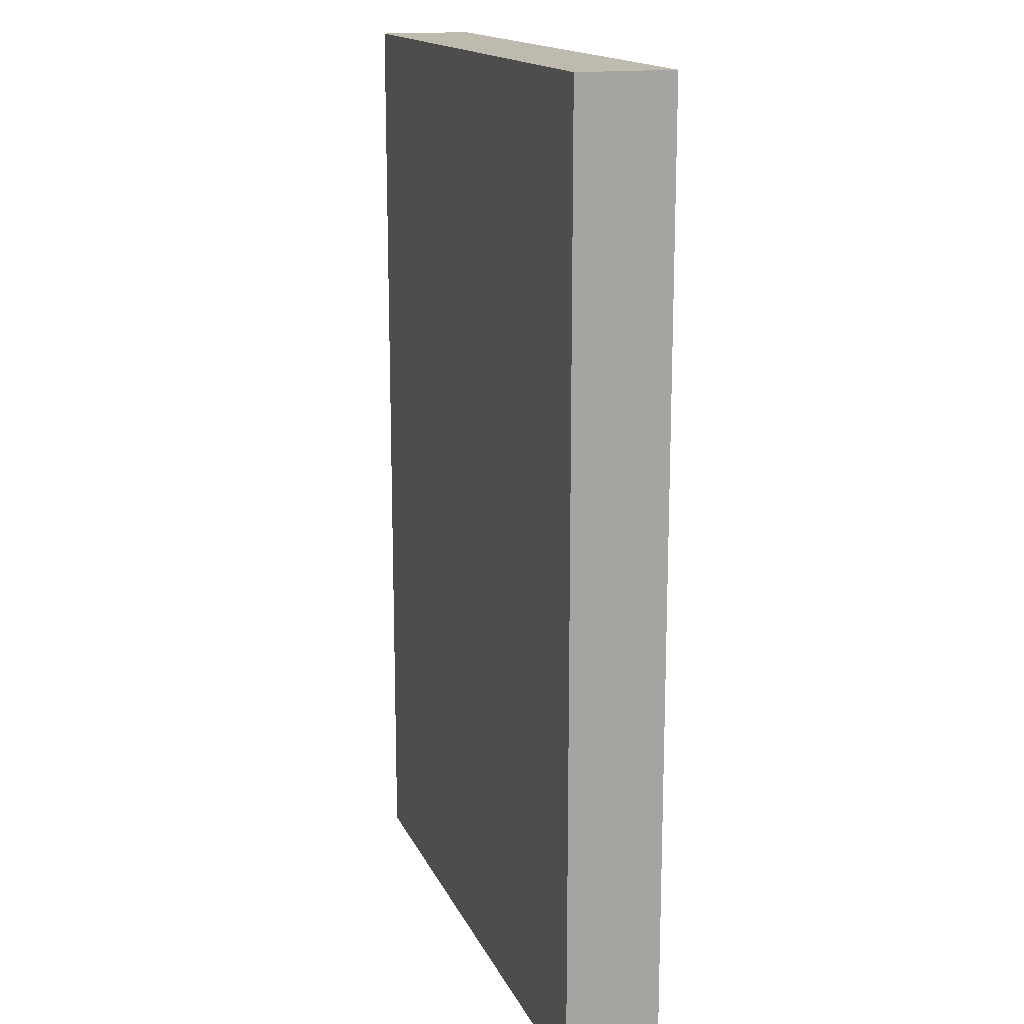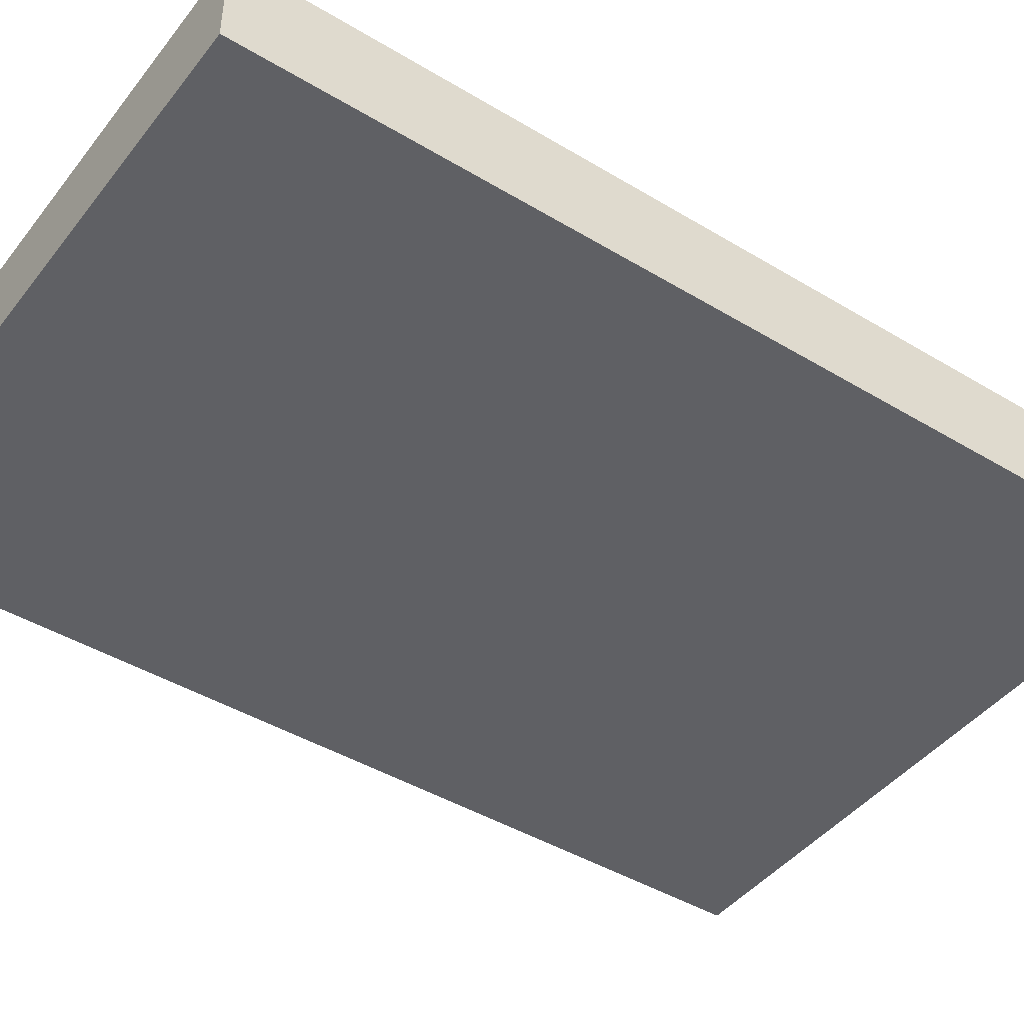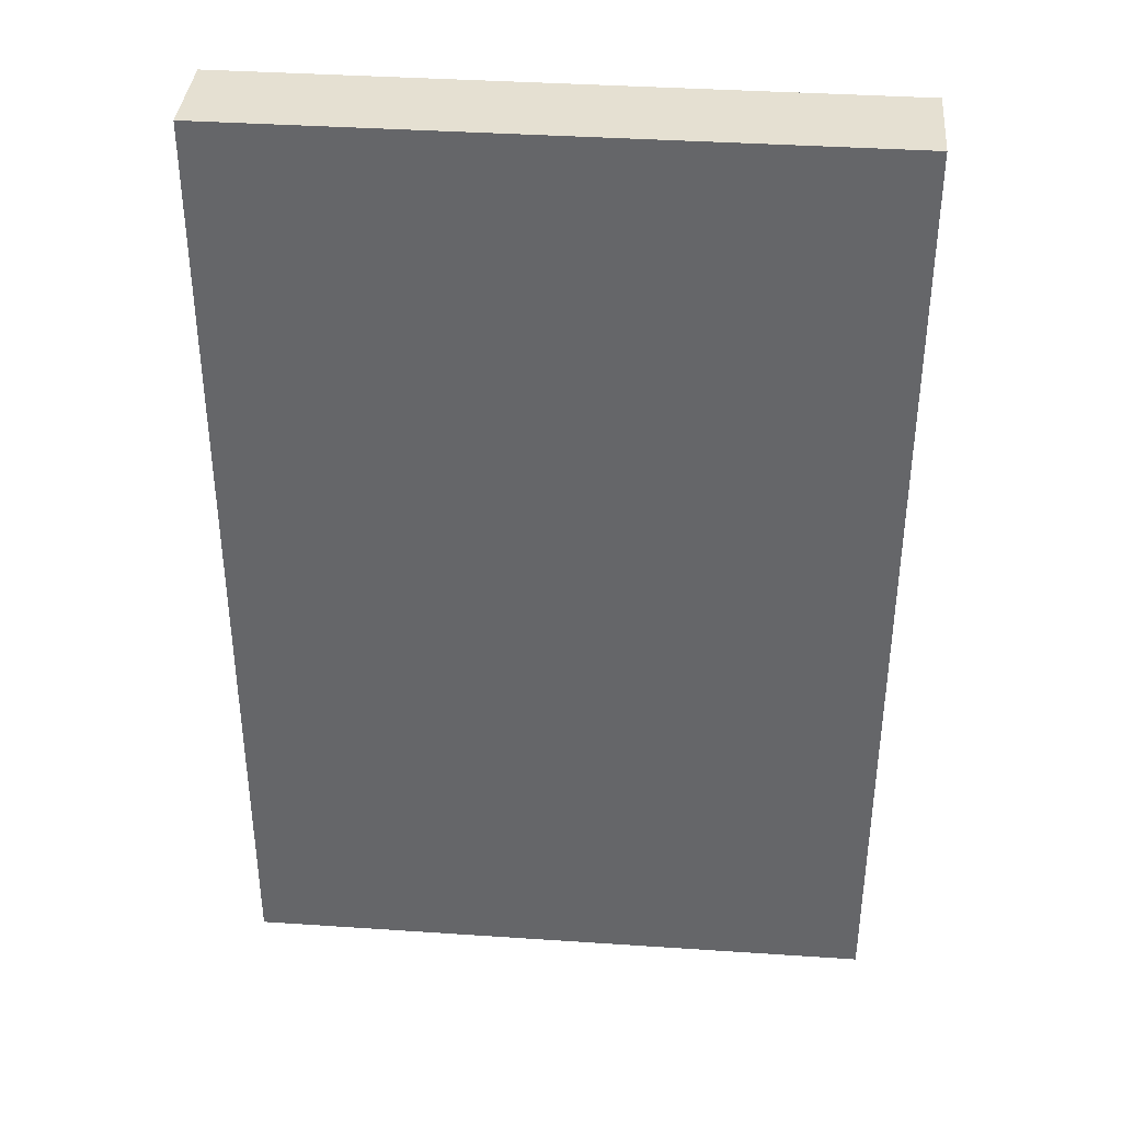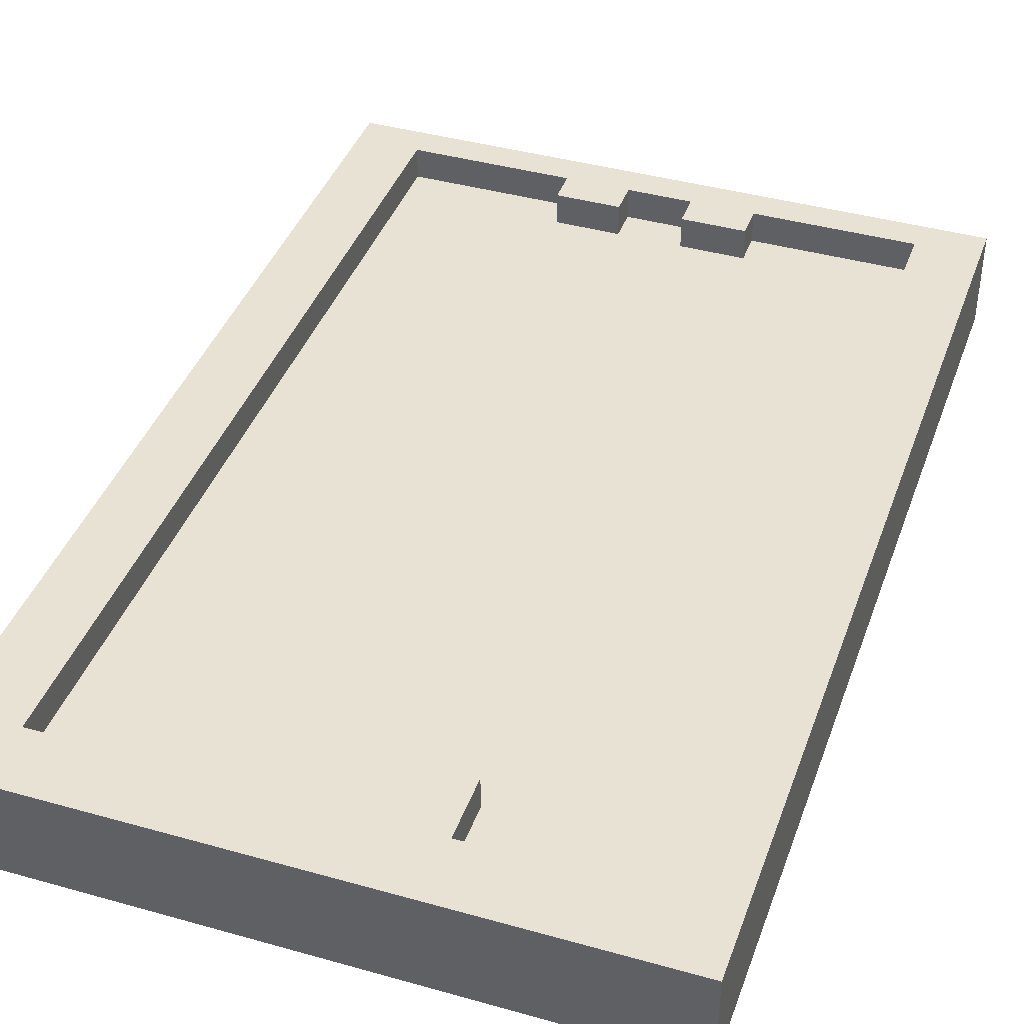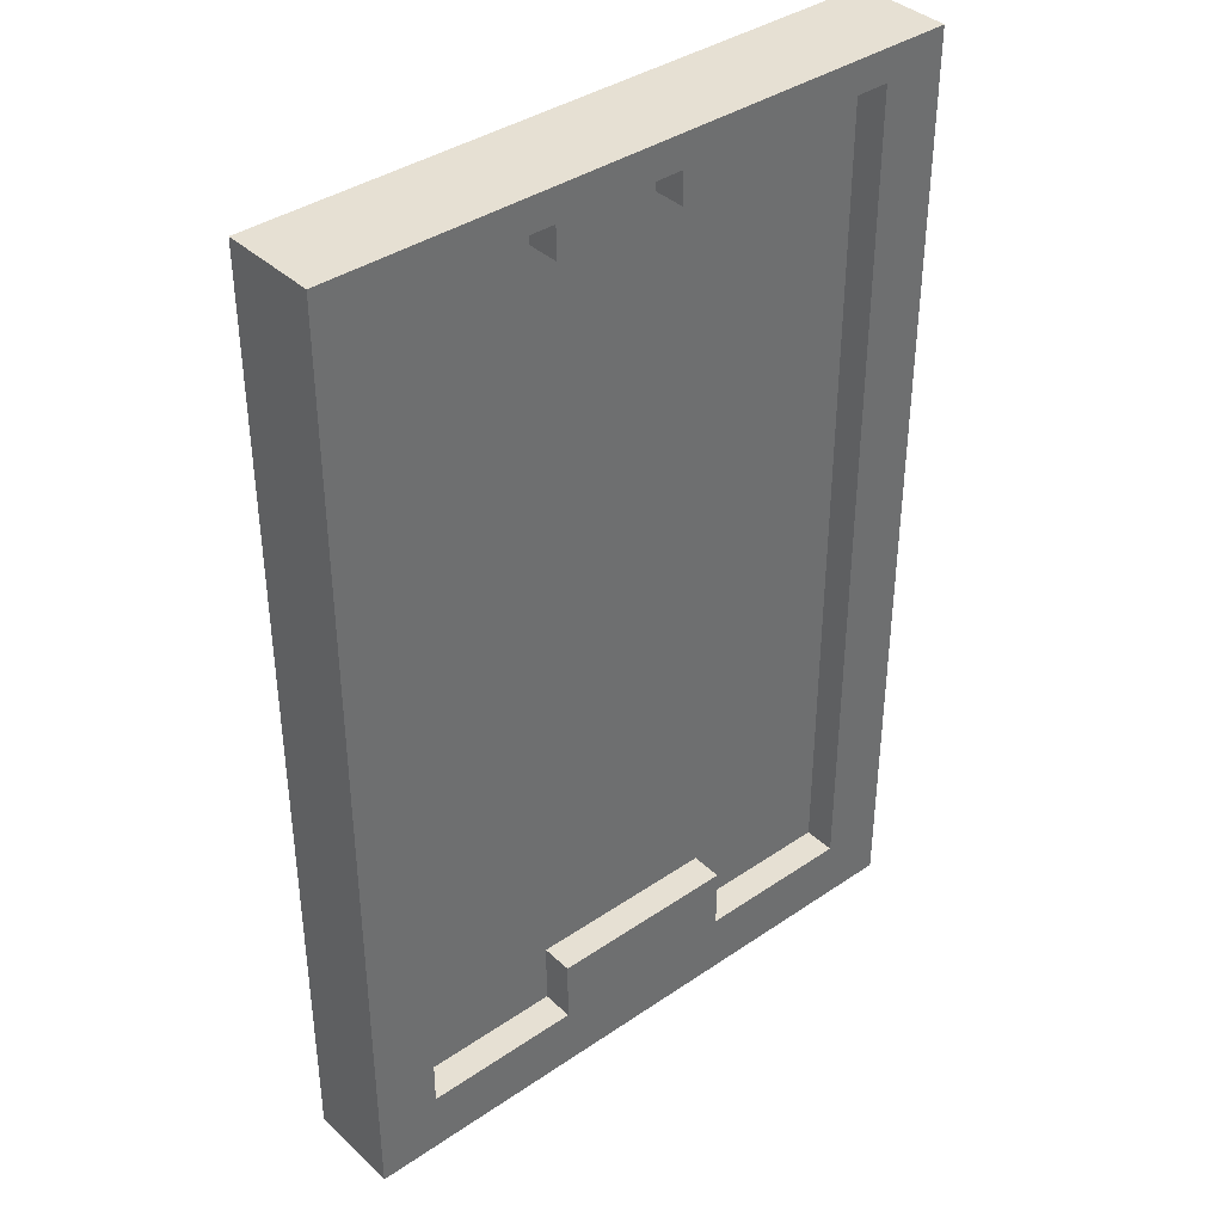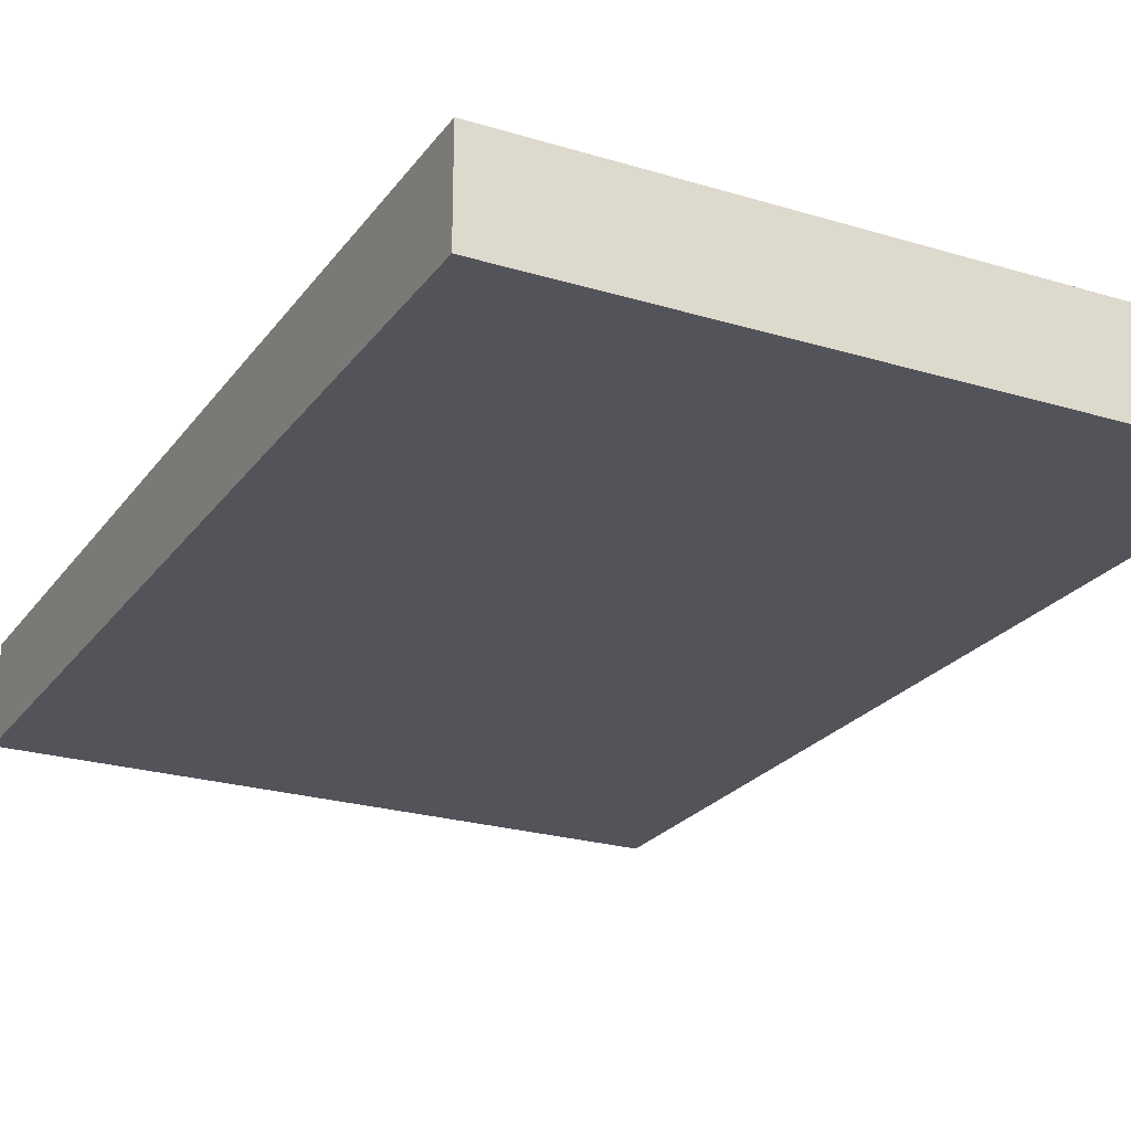
<metadata>
{"format":"obj","ext":"obj","renderer":"f3d","projection":"perspective","resolution":1024,"background":"white","views":[{"elev":15.8,"azim":-107.9,"up":"+Y"},{"elev":-44.1,"azim":54.8,"up":"+Z"},{"elev":37.7,"azim":-175.1,"up":"+Y"},{"elev":40.7,"azim":19.0,"up":"+Z"},{"elev":38.5,"azim":-40.7,"up":"+Y"},{"elev":-23.8,"azim":-26.9,"up":"+Z"}]}
</metadata>
<code>
o
v -1 0 0.1
v -1 0 -0.2
v -1 3 0.1
v -1 3 -0.2
v -0.3 0.2 0.1
v -0.3 0.2 0
v -0.3 0.4 0.1
v -0.3 0.4 0
v -0.3 2.8 0.1
v -0.3 2.8 0
v -0.3 2.9 0.1
v -0.3 2.9 0
v 0.1 2.8 0.1
v 0.1 2.8 0
v 0.1 2.9 0.1
v 0.1 2.9 0
v 0.8 0.2 0.1
v 0.8 0.2 0
v 0.8 2.1 0
v 0.8 2.2 0
v 0.8 2.8 0
v 0.8 2.9 0.1
v 0.8 2.9 0
v -0.8 0.2 0.1
v -0.8 0.2 0
v -0.8 0.3 0
v -0.8 2.9 0.1
v -0.8 2.9 0
v -0.1 2.8 0.1
v -0.1 2.8 0
v -0.1 2.9 0.1
v -0.1 2.9 0
v 0.3 0.2 0.1
v 0.3 0.2 0
v 0.3 0.4 0.1
v 0.3 0.4 0
v 0.3 2.8 0.1
v 0.3 2.8 0
v 0.3 2.9 0.1
v 0.3 2.9 0
v 1 0 0.1
v 1 0 -0.2
v 1 3 0.1
v 1 3 -0.2
v -1 0 0.1
v -1 3 0.1
v -0.8 0.2 0.1
v -0.8 2.9 0.1
v -0.3 0.2 0.1
v -0.3 0.4 0.1
v -0.3 2.8 0.1
v -0.3 2.9 0.1
v -0.1 0.1 0.1
v -0.1 0.3 0.1
v -0.1 2.8 0.1
v -0.1 2.9 0.1
v 0.1 0.1 0.1
v 0.1 0.3 0.1
v 0.1 2.8 0.1
v 0.1 2.9 0.1
v 0.3 0.2 0.1
v 0.3 0.4 0.1
v 0.3 2.8 0.1
v 0.3 2.9 0.1
v 0.8 0.2 0.1
v 0.8 2.9 0.1
v 1 0 0.1
v 1 3 0.1
v -0.8 0.2 0
v -0.8 0.3 0
v -0.8 2.9 0
v -0.7 0.2 0
v -0.7 0.3 0
v -0.7 0.5 0
v -0.6 0.3 0
v -0.6 0.5 0
v -0.6 0.7 0
v -0.5 0.5 0
v -0.5 0.7 0
v -0.5 0.9 0
v -0.4 0.7 0
v -0.4 0.9 0
v -0.4 1 0
v -0.3 0.2 0
v -0.3 0.4 0
v -0.3 0.9 0
v -0.3 1 0
v -0.3 1.2 0
v -0.3 2.8 0
v -0.3 2.9 0
v -0.2 1 0
v -0.2 1.2 0
v -0.2 1.4 0
v -0.1 1.2 0
v -0.1 1.4 0
v -0.1 1.5 0
v -0.1 2.8 0
v -0.1 2.9 0
v 0 1.4 0
v 0 1.5 0
v 0 1.7 0
v 0.1 1.5 0
v 0.1 1.6 0
v 0.1 1.7 0
v 0.1 1.9 0
v 0.1 2.8 0
v 0.1 2.9 0
v 0.2 1.6 0
v 0.2 1.7 0
v 0.2 1.8 0
v 0.2 1.9 0
v 0.2 2.1 0
v 0.3 0.2 0
v 0.3 0.4 0
v 0.3 1.7 0
v 0.3 1.8 0
v 0.3 1.9 0
v 0.3 2.1 0
v 0.3 2.2 0
v 0.3 2.8 0
v 0.3 2.9 0
v 0.4 1.8 0
v 0.4 1.9 0
v 0.4 2 0
v 0.4 2.1 0
v 0.4 2.2 0
v 0.4 2.4 0
v 0.5 2.2 0
v 0.5 2.4 0
v 0.5 2.6 0
v 0.6 1.9 0
v 0.6 2 0
v 0.6 2.1 0
v 0.6 2.4 0
v 0.6 2.6 0
v 0.6 2.8 0
v 0.7 2 0
v 0.7 2.1 0
v 0.7 2.2 0
v 0.7 2.6 0
v 0.7 2.8 0
v 0.7 2.9 0
v 0.8 0.2 0
v 0.8 2.1 0
v 0.8 2.2 0
v 0.8 2.8 0
v 0.8 2.9 0
v -1 0 -0.2
v -1 3 -0.2
v 1 0 -0.2
v 1 3 -0.2
v -1 0 0.1
v 1 0 0.1
v -1 0 -0.2
v 1 0 -0.2
v -0.3 2.8 0.1
v -0.1 2.8 0.1
v 0.1 2.8 0.1
v 0.3 2.8 0.1
v -0.3 2.8 0
v -0.1 2.8 0
v 0.1 2.8 0
v 0.3 2.8 0
v -0.8 2.9 0.1
v -0.3 2.9 0.1
v -0.1 2.9 0.1
v 0.1 2.9 0.1
v 0.3 2.9 0.1
v 0.8 2.9 0.1
v -0.8 2.9 0
v -0.3 2.9 0
v -0.1 2.9 0
v 0.1 2.9 0
v 0.3 2.9 0
v 0.7 2.9 0
v 0.8 2.9 0
v -0.8 0.2 0.1
v -0.3 0.2 0.1
v 0.3 0.2 0.1
v 0.8 0.2 0.1
v -0.8 0.2 0
v -0.7 0.2 0
v -0.3 0.2 0
v 0.3 0.2 0
v 0.8 0.2 0
v -0.3 0.4 0.1
v 0.3 0.4 0.1
v -0.3 0.4 0
v 0.3 0.4 0
v -1 3 0.1
v 1 3 0.1
v -1 3 -0.2
v 1 3 -0.2
f 3 2 1
f 4 2 3
f 7 6 5
f 8 6 7
f 11 10 9
f 12 10 11
f 15 14 13
f 16 14 15
f 19 18 17
f 20 19 17
f 21 20 17
f 22 21 17
f 23 21 22
f 24 25 26
f 24 26 27
f 27 26 28
f 29 30 31
f 31 30 32
f 33 34 35
f 35 34 36
f 37 38 39
f 39 38 40
f 41 42 43
f 43 42 44
f 47 46 45
f 48 46 47
f 49 47 45
f 52 46 48
f 53 50 49
f 53 49 45
f 54 50 53
f 55 52 51
f 56 46 52
f 56 52 55
f 57 53 45
f 57 54 53
f 58 50 54
f 58 54 57
f 60 46 56
f 61 58 57
f 62 50 58
f 62 58 61
f 63 60 59
f 64 46 60
f 64 60 63
f 65 61 57
f 66 46 64
f 67 57 45
f 67 66 65
f 67 65 57
f 68 46 66
f 68 66 67
f 72 70 69
f 73 71 70
f 73 70 72
f 74 71 73
f 75 73 72
f 75 74 73
f 76 71 74
f 76 74 75
f 77 71 76
f 78 76 75
f 78 77 76
f 79 71 77
f 79 77 78
f 80 71 79
f 81 79 78
f 81 80 79
f 82 71 80
f 82 80 81
f 83 71 82
f 84 75 72
f 84 78 75
f 84 81 78
f 84 82 81
f 85 82 84
f 86 83 82
f 86 82 85
f 87 71 83
f 87 83 86
f 88 71 87
f 89 71 88
f 90 71 89
f 91 86 85
f 91 87 86
f 91 88 87
f 92 89 88
f 92 88 91
f 93 89 92
f 94 92 91
f 94 93 92
f 95 89 93
f 95 93 94
f 96 89 95
f 97 89 96
f 99 95 94
f 99 96 95
f 100 98 97
f 100 96 99
f 100 97 96
f 101 98 100
f 102 100 99
f 102 101 100
f 103 101 102
f 104 98 101
f 104 101 103
f 105 98 104
f 106 98 105
f 107 98 106
f 108 103 102
f 108 104 103
f 108 105 104
f 109 105 108
f 110 105 109
f 111 106 105
f 111 105 110
f 112 106 111
f 114 91 85
f 114 94 91
f 114 99 94
f 114 102 99
f 114 109 108
f 114 108 102
f 115 110 109
f 115 109 114
f 116 111 110
f 116 110 115
f 117 112 111
f 117 111 116
f 118 106 112
f 118 112 117
f 119 106 118
f 120 106 119
f 122 117 116
f 122 116 115
f 122 115 114
f 122 114 113
f 123 118 117
f 123 117 122
f 124 118 123
f 125 119 118
f 125 118 124
f 126 121 120
f 126 119 125
f 126 120 119
f 127 121 126
f 128 125 124
f 128 126 125
f 128 127 126
f 129 121 127
f 129 127 128
f 130 121 129
f 131 123 122
f 131 124 123
f 132 128 124
f 132 124 131
f 132 129 128
f 133 129 132
f 134 130 129
f 134 129 133
f 135 121 130
f 135 130 134
f 136 121 135
f 137 133 132
f 137 132 131
f 138 134 133
f 138 133 137
f 138 135 134
f 139 135 138
f 140 136 135
f 140 135 139
f 141 121 136
f 141 136 140
f 142 121 141
f 143 131 122
f 143 137 131
f 143 122 113
f 143 138 137
f 144 139 138
f 144 138 143
f 145 140 139
f 145 139 144
f 145 141 140
f 146 142 141
f 146 141 145
f 147 142 146
f 148 149 150
f 150 149 151
f 154 153 152
f 155 153 154
f 160 157 156
f 161 157 160
f 162 159 158
f 163 159 162
f 170 165 164
f 171 165 170
f 172 167 166
f 173 167 172
f 174 169 168
f 175 169 174
f 176 169 175
f 177 178 181
f 181 178 182
f 182 178 183
f 179 180 184
f 184 180 185
f 186 187 188
f 188 187 189
f 190 191 192
f 192 191 193

</code>
